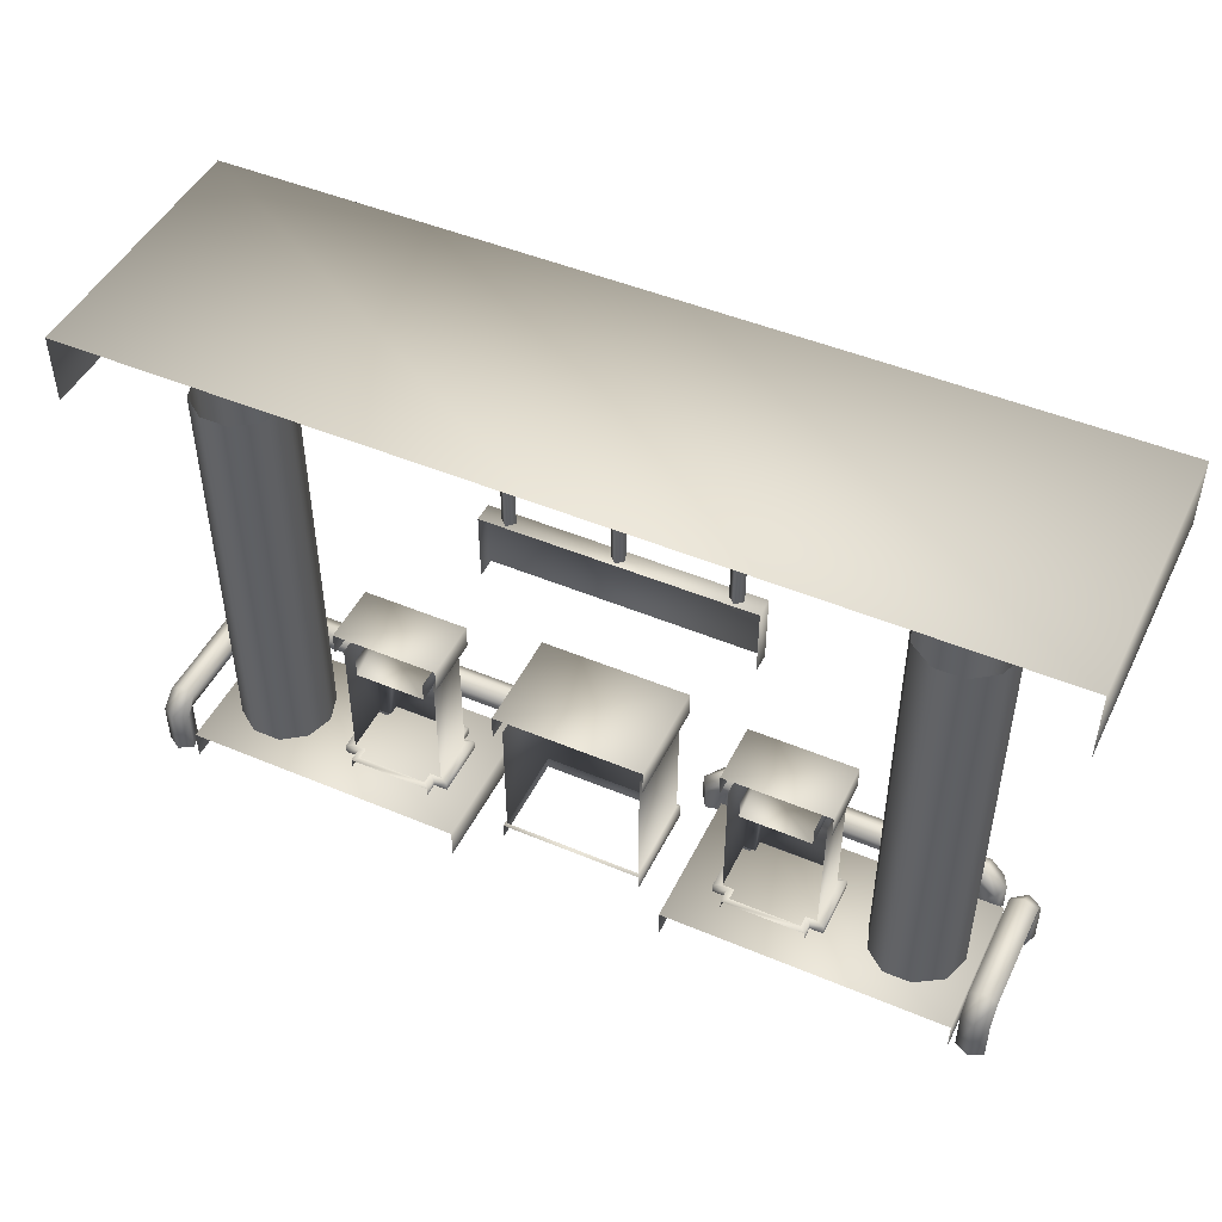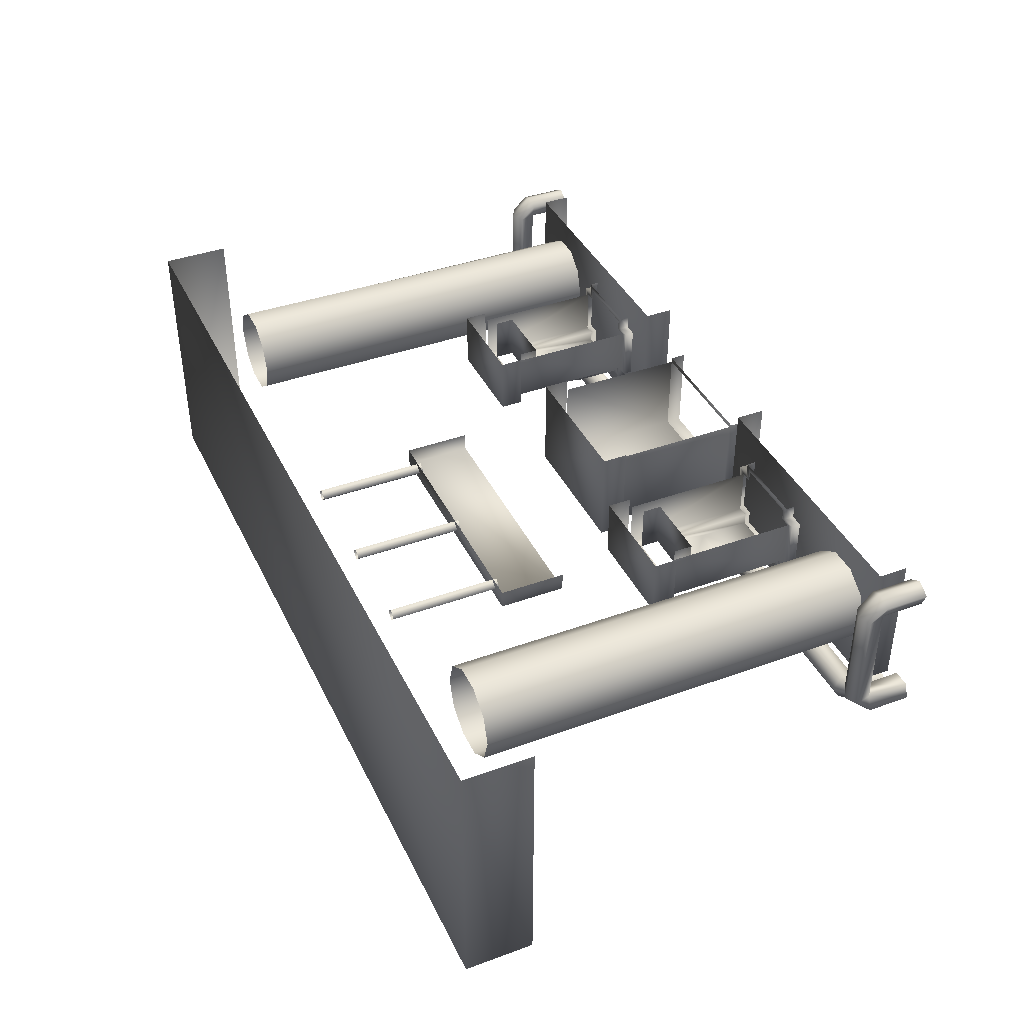
<metadata>
{"format":"obj","ext":"obj","renderer":"f3d","projection":"perspective","resolution":1024,"background":"white","views":[{"elev":47.3,"azim":25.4,"up":"+Y"},{"elev":40.1,"azim":-114.1,"up":"+Z"}]}
</metadata>
<code>
g fcbg_iceland_004_gas_station_01
v 7.132 6.825 -2.132
v 7.132 7.921 -2.132
v -3.219e-07 7.921 -2.132
v -7.132 6.825 -2.132
v -7.132 7.921 -2.132
v 3.142e-07 7.921 2.081
v -7.132 7.921 2.081
v -7.132 6.825 -2.132
v -7.132 6.825 2.081
v 7.132 7.921 2.081
v 7.132 7.921 -2.132
v 7.132 6.825 2.081
v 7.132 6.825 -2.132
v 4.956 0.4661 1.644
v 5.444 6.922 1.644
v 5.384 0.4661 1.644
v 4.998 6.922 1.644
v 4.637 0.4661 1.382
v 4.637 6.922 1.382
v 4.499 0.4661 0.9583
v 4.499 6.922 0.9583
v 4.637 0.4661 0.5343
v 4.637 6.922 0.5343
v 4.998 0.4661 0.2723
v 4.998 6.922 0.2723
v 5.444 0.4661 0.2723
v 5.444 6.922 0.2723
v 5.804 0.4661 0.5343
v 5.804 6.922 0.5343
v 5.942 0.4661 0.9583
v 5.942 6.922 0.9583
v 5.804 0.4661 1.382
v 5.804 6.922 1.382
v 5.384 0.4661 1.644
v 5.444 6.922 1.644
v -5.213 0.4661 1.644
v -4.768 6.922 1.644
v -4.768 0.4661 1.644
v -5.213 6.922 1.644
v -5.574 0.4661 1.382
v -5.574 6.922 1.382
v -5.712 0.4661 0.9583
v -5.712 6.922 0.9583
v -5.574 0.4661 0.5343
v -5.574 6.922 0.5343
v -5.213 0.4661 0.2723
v -5.213 6.922 0.2723
v -4.768 0.4661 0.2723
v -4.768 6.922 0.2723
v -4.407 0.4661 0.5343
v -4.407 6.922 0.5343
v -4.269 0.4661 0.9583
v -4.269 6.922 0.9583
v -4.407 0.4661 1.382
v -4.407 6.922 1.382
v -4.768 0.4661 1.644
v -4.768 6.922 1.644
v 2.235 5.035 -0.1913
v -1.971 3.922 -0.1913
v 2.235 3.922 -0.1913
v -1.971 5.035 -0.1913
v -1.971 3.922 0.1146
v -1.971 5.035 0.1146
v 2.235 5.035 0.1146
v 2.235 5.035 0.1146
v 2.235 5.035 -0.1913
v 2.235 3.922 -0.1913
v 2.235 3.922 0.1146
v 1.841 4.963 -0.1463
v 1.727 6.868 -0.03249
v 1.727 4.963 -0.03249
v 1.841 6.868 -0.1463
v 1.955 4.963 -0.03249
v 1.955 6.868 -0.03249
v 1.727 4.963 -0.03249
v 1.727 6.868 -0.03249
v 1.841 6.868 0.08134
v 1.841 4.963 0.08134
v 1.841 4.963 0.08134
v 1.841 6.868 0.08134
v 1.955 6.868 -0.03249
v 1.955 4.963 -0.03249
v -1.565 4.963 -0.1463
v -1.679 6.868 -0.03249
v -1.679 4.963 -0.03249
v -1.565 6.868 -0.1463
v -1.451 4.963 -0.03249
v -1.451 6.868 -0.03249
v -1.679 4.963 -0.03249
v -1.679 6.868 -0.03249
v -1.565 6.868 0.08134
v -1.565 4.963 0.08134
v -1.565 4.963 0.08134
v -1.565 6.868 0.08134
v -1.451 6.868 -0.03249
v -1.451 4.963 -0.03249
v 0.09336 4.963 -0.1463
v -0.02048 6.868 -0.03249
v -0.02048 4.963 -0.03249
v 0.09336 6.868 -0.1463
v 0.2072 4.963 -0.03249
v 0.2072 6.868 -0.03249
v -0.02048 4.963 -0.03249
v -0.02048 6.868 -0.03249
v 0.09336 6.868 0.08134
v 0.09336 4.963 0.08134
v 0.09336 4.963 0.08134
v 0.09336 6.868 0.08134
v 0.2072 6.868 -0.03249
v 0.2072 4.963 -0.03249
v -5.964 0.02988 -0.1035
v -5.964 0.4996 -0.1035
v -5.964 0.4996 2.105
v -5.964 0.02959 2.105
v 6.132 0.02959 2.105
v 6.132 0.4996 2.105
v 6.132 0.4996 -0.1035
v 6.132 0.02988 -0.1035
v 6.282 0.7153 1.779
v 6.282 0.7153 0.05482
v 6.21 0.9692 0.05517
v 6.21 0.9692 1.779
v 6.416 1.076 0.05517
v 6.416 1.076 1.779
v 6.21 0.7152 2.005
v 6.282 0.7153 1.779
v 6.282 0.02968 1.779
v 6.21 0.02965 2.005
v 6.416 0.7399 2.11
v 6.416 0.02964 2.11
v 6.635 0.7152 2.005
v 6.635 0.02965 2.005
v 6.635 0.9689 1.779
v 6.545 0.7153 1.779
v 6.545 0.02968 1.779
v 6.282 0.7153 1.779
v 6.282 0.02968 1.779
v 6.545 0.7153 0.05482
v 6.635 0.9689 0.05517
v 6.635 0.7152 -0.1711
v 6.416 0.7399 -0.3013
v 6.21 0.7152 -0.1711
v 6.282 0.7153 0.05482
v 6.21 0.02994 -0.1711
v 6.282 0.02991 0.05482
v 6.416 0.02996 -0.3013
v 6.635 0.02994 -0.1711
v 6.545 0.02991 0.05482
v 6.282 0.02991 0.05482
v 6.282 0.7153 0.05482
v 5.651 0.4284 -0.3569
v 1.72 0.4284 -0.3569
v 1.656 0.6823 -0.2844
v 5.721 0.6823 -0.2844
v 1.656 0.7892 -0.4909
v 5.721 0.7892 -0.4909
v 5.948 0.4283 -0.2844
v 5.651 0.4284 -0.3569
v 5.651 0.02996 -0.3569
v 5.948 0.02995 -0.2844
v 6.053 0.453 -0.4909
v 6.053 0.02998 -0.4909
v 5.948 0.4283 -0.71
v 5.948 0.03001 -0.71
v 5.721 0.682 -0.71
v 5.651 0.4284 -0.62
v 5.651 0.03 -0.62
v 5.651 0.4284 -0.3569
v 5.651 0.02996 -0.3569
v 1.72 0.4284 -0.62
v 1.656 0.682 -0.71
v 1.43 0.4283 -0.71
v 1.299 0.453 -0.4909
v 1.43 0.4283 -0.2844
v 1.72 0.4284 -0.3569
v 1.43 0.02995 -0.2844
v 1.72 0.02996 -0.3569
v 1.299 0.02998 -0.4909
v 1.43 0.03001 -0.71
v 1.72 0.03 -0.62
v 1.72 0.02996 -0.3569
v 1.72 0.4284 -0.3569
v -5.964 0.4996 -0.1035
v -1.584 0.4996 2.105
v -5.964 0.4996 2.105
v -1.584 0.4996 -0.1035
v -5.964 0.02988 -0.1035
v -1.584 0.02988 -0.1035
v -1.584 0.02959 2.105
v -1.584 0.02988 -0.1035
v 6.132 0.4996 -0.1035
v 1.752 0.02988 -0.1035
v 6.132 0.02988 -0.1035
v 1.752 0.4996 -0.1035
v 6.132 0.4996 2.105
v 1.752 0.4996 2.105
v 1.752 0.02988 -0.1035
v 1.752 0.02959 2.105
v 3.949 3.133 0.481
v 3.949 3.133 1.427
v 2.302 3.133 1.427
v 2.302 3.133 0.481
v 3.949 2.757 0.481
v 2.302 2.757 0.481
v 2.302 2.757 1.427
v 3.949 2.757 1.427
v 3.949 3.133 1.427
v 3.949 3.133 0.481
v 3.949 2.757 0.481
v 3.852 0.6447 1.342
v 3.852 2.757 1.342
v 3.852 2.757 0.5847
v 3.852 0.6447 0.5847
v 3.979 0.6447 1.408
v 3.979 0.6447 0.5188
v 3.979 0.4805 1.408
v 3.979 0.4805 0.5188
v 2.581 2.332 0.5847
v 3.671 2.332 1.342
v 2.581 2.332 1.342
v 3.671 2.332 0.5847
v 3.671 1.448 0.4046
v 2.581 1.448 0.4046
v 2.581 0.6447 0.5847
v 2.581 0.6447 0.4046
v 3.671 0.6447 0.4046
v 3.766 0.6447 0.3073
v 2.486 0.6447 0.3073
v 3.766 0.4805 0.3073
v 2.486 0.6447 0.5188
v 2.486 0.4805 0.3073
v 2.486 0.4805 0.5188
v 3.671 2.332 0.5847
v 3.671 2.638 0.5847
v 3.671 2.638 1.342
v 3.671 2.332 1.342
v 2.581 2.638 0.5847
v 2.581 2.332 1.342
v 2.581 2.638 1.342
v 2.581 2.332 0.5847
v 2.399 0.6447 0.5847
v 2.581 0.6447 0.5847
v 2.486 0.6447 0.5188
v 2.399 2.757 0.5847
v 3.671 2.638 0.5847
v 3.852 2.757 0.5847
v 3.671 2.332 0.5847
v 3.852 0.6447 0.5847
v 3.671 0.6447 0.5847
v 3.979 0.6447 0.5188
v 3.766 0.6447 0.5188
v 3.979 0.4805 0.5188
v 3.766 0.4805 0.5188
v 2.399 2.757 1.342
v 2.399 0.6447 1.342
v 2.273 0.6447 0.5188
v 2.486 0.4805 0.5188
v 2.273 0.6447 1.408
v 2.273 0.4805 0.5188
v 2.273 0.4805 1.408
v 3.671 2.332 0.5847
v 3.671 1.448 0.4046
v 3.671 0.6447 0.4046
v 3.671 0.6447 0.5847
v 3.766 0.6447 0.5188
v 3.766 0.6447 0.3073
v 3.766 0.4805 0.5188
v 3.766 0.4805 0.3073
v 2.581 0.6447 1.342
v 2.273 0.6447 1.408
v 2.399 0.6447 1.342
v 2.486 0.6447 1.408
v 2.273 0.4805 1.408
v 2.486 0.4805 1.408
v 3.852 0.6447 1.342
v 3.766 0.6447 1.408
v 3.671 0.6447 1.342
v 3.979 0.6447 1.408
v 3.766 0.4805 1.408
v 3.979 0.4805 1.408
v 3.671 0.6447 1.522
v 3.766 0.6447 1.619
v 2.486 0.6447 1.619
v 2.581 0.6447 1.522
v 2.486 0.6447 1.408
v 2.581 0.6447 1.342
v 2.486 0.4805 1.408
v 2.486 0.4805 1.619
v 3.671 0.6447 1.342
v 3.766 0.6447 1.619
v 3.671 0.6447 1.522
v 3.766 0.6447 1.408
v 3.774 0.4805 1.619
v 3.766 0.4805 1.408
v -1.111 2.356 -0.03017
v 1.218 2.356 -0.03017
v 1.218 2.765 -0.03017
v -1.111 2.765 -0.03017
v -1.111 2.765 1.552
v 1.218 2.765 1.552
v -1.111 2.356 1.552
v -1.111 2.356 -0.03017
v 1.218 2.356 -0.03017
v 1.218 2.356 1.552
v 1.218 2.765 1.552
v 1.218 2.765 -0.03017
v -1.012 0.2963 1.441
v 1.119 0.2963 1.441
v 1.155 0.2786 1.493
v -1.047 0.2786 1.493
v 1.155 0.2786 1.493
v 1.155 0.02964 0.02901
v 1.155 0.02945 1.493
v 1.155 0.2786 0.02901
v 1.119 0.2963 1.441
v 1.119 0.2963 0.0816
v 1.119 2.387 1.441
v 1.119 2.387 0.0816
v 1.155 0.2786 0.02901
v -1.047 0.02964 0.02901
v 1.155 0.02964 0.02901
v -1.047 0.2786 0.02901
v 1.119 0.2963 0.0816
v -1.047 0.2786 1.493
v -1.047 0.02945 1.493
v -1.012 0.2963 1.441
v -1.012 0.2963 0.0816
v 1.119 2.387 0.0816
v -1.012 2.387 0.0816
v -1.012 2.387 1.441
v -2.055 3.133 0.481
v -2.055 3.133 1.427
v -3.702 3.133 1.427
v -3.702 3.133 0.481
v -2.055 2.757 0.481
v -3.702 2.757 0.481
v -3.702 2.757 1.427
v -2.055 2.757 1.427
v -2.055 3.133 1.427
v -2.055 3.133 0.481
v -2.055 2.757 0.481
v -2.152 0.6447 1.342
v -2.152 2.757 1.342
v -2.152 2.757 0.5847
v -2.152 0.6447 0.5847
v -2.025 0.6447 1.408
v -2.025 0.6447 0.5188
v -2.025 0.4805 1.408
v -2.025 0.4805 0.5188
v -3.423 2.332 0.5847
v -2.333 2.332 1.342
v -3.423 2.332 1.342
v -2.333 2.332 0.5847
v -2.333 1.448 0.4046
v -3.423 1.448 0.4046
v -3.423 0.6447 0.5847
v -3.423 0.6447 0.4046
v -2.333 0.6447 0.4046
v -2.238 0.6447 0.3073
v -3.518 0.6447 0.3073
v -2.238 0.4805 0.3073
v -3.518 0.6447 0.5188
v -3.518 0.4805 0.3073
v -3.518 0.4805 0.5188
v -2.333 2.332 0.5847
v -2.333 2.638 0.5847
v -2.333 2.638 1.342
v -2.333 2.332 1.342
v -3.423 2.638 0.5847
v -3.423 2.332 1.342
v -3.423 2.638 1.342
v -3.423 2.332 0.5847
v -3.605 0.6447 0.5847
v -3.423 0.6447 0.5847
v -3.518 0.6447 0.5188
v -3.605 2.757 0.5847
v -2.333 2.638 0.5847
v -2.152 2.757 0.5847
v -2.333 2.332 0.5847
v -2.152 0.6447 0.5847
v -2.333 0.6447 0.5847
v -2.025 0.6447 0.5188
v -2.238 0.6447 0.5188
v -2.025 0.4805 0.5188
v -2.238 0.4805 0.5188
v -3.605 2.757 1.342
v -3.605 0.6447 1.342
v -3.731 0.6447 0.5188
v -3.518 0.4805 0.5188
v -3.731 0.6447 1.408
v -3.731 0.4805 0.5188
v -3.731 0.4805 1.408
v -2.333 2.332 0.5847
v -2.333 1.448 0.4046
v -2.333 0.6447 0.4046
v -2.333 0.6447 0.5847
v -2.238 0.6447 0.5188
v -2.238 0.6447 0.3073
v -2.238 0.4805 0.5188
v -2.238 0.4805 0.3073
v -3.423 0.6447 1.342
v -3.731 0.6447 1.408
v -3.605 0.6447 1.342
v -3.518 0.6447 1.408
v -3.731 0.4805 1.408
v -3.518 0.4805 1.408
v -2.152 0.6447 1.342
v -2.238 0.6447 1.408
v -2.333 0.6447 1.342
v -2.025 0.6447 1.408
v -2.238 0.4805 1.408
v -2.025 0.4805 1.408
v -2.333 0.6447 1.522
v -2.238 0.6447 1.619
v -3.518 0.6447 1.619
v -3.423 0.6447 1.522
v -3.518 0.6447 1.408
v -3.423 0.6447 1.342
v -3.518 0.4805 1.408
v -3.518 0.4805 1.619
v -2.333 0.6447 1.342
v -2.238 0.6447 1.619
v -2.333 0.6447 1.522
v -2.238 0.6447 1.408
v -2.238 0.4805 1.619
v -2.238 0.4805 1.408
v -6.189 0.7153 0.05127
v -6.189 0.7153 1.776
v -6.141 0.9692 1.775
v -6.141 0.9692 0.05145
v -6.323 1.076 1.775
v -6.323 1.076 0.05145
v -6.116 0.7152 -0.1747
v -6.189 0.7153 0.05127
v -6.189 0.02991 0.05127
v -6.116 0.02994 -0.1747
v -6.323 0.7399 -0.2798
v -6.323 0.02995 -0.2798
v -6.542 0.7152 -0.1747
v -6.542 0.02994 -0.1747
v -6.516 0.9689 0.05145
v -6.452 0.7153 0.05127
v -6.452 0.02991 0.05127
v -6.189 0.7153 0.05127
v -6.189 0.02991 0.05127
v -6.452 0.7153 1.776
v -6.516 0.9689 1.775
v -6.542 0.7152 2.001
v -6.323 0.7399 2.132
v -6.116 0.7152 2.001
v -6.189 0.7153 1.776
v -6.116 0.02965 2.001
v -6.189 0.02968 1.776
v -6.323 0.02964 2.132
v -6.542 0.02965 2.001
v -6.452 0.02968 1.776
v -6.189 0.02968 1.776
v -6.189 0.7153 1.776
v -1.58 0.4284 -0.3569
v -5.646 0.4284 -0.3569
v -5.646 0.6823 -0.2844
v -1.58 0.6823 -0.2844
v -5.646 0.7892 -0.4909
v -1.58 0.7892 -0.4909
v -1.354 0.4283 -0.2844
v -1.58 0.4284 -0.3569
v -1.58 0.02996 -0.3569
v -1.354 0.02995 -0.2844
v -1.249 0.453 -0.4909
v -1.249 0.02998 -0.4909
v -1.354 0.4283 -0.71
v -1.354 0.03001 -0.71
v -1.58 0.682 -0.71
v -1.58 0.4284 -0.6199
v -1.58 0.03 -0.6199
v -1.58 0.4284 -0.3569
v -1.58 0.02996 -0.3569
v -5.646 0.4284 -0.6199
v -5.646 0.682 -0.71
v -5.872 0.4283 -0.71
v -6.002 0.453 -0.4909
v -5.872 0.4283 -0.2844
v -5.646 0.4284 -0.3569
v -5.872 0.02995 -0.2844
v -5.646 0.02996 -0.3569
v -6.002 0.02998 -0.4909
v -5.872 0.03001 -0.71
v -5.646 0.03 -0.6199
v -5.646 0.02996 -0.3569
v -5.646 0.4284 -0.3569
g fcbg_iceland_004_gas_station_01_0
f 3 2 1
f 4 3 1
f 5 3 4
f 6 3 5
f 7 6 5
f 7 5 8
f 9 7 8
f 6 10 3
f 10 11 3
f 11 10 12
f 13 11 12
f 16 15 14
f 15 17 14
f 14 17 18
f 17 19 18
f 18 19 20
f 19 21 20
f 20 21 22
f 21 23 22
f 22 23 24
f 23 25 24
f 24 25 26
f 25 27 26
f 26 27 28
f 27 29 28
f 28 29 30
f 29 31 30
f 30 31 32
f 31 33 32
f 32 33 34
f 33 35 34
f 38 37 36
f 37 39 36
f 36 39 40
f 39 41 40
f 40 41 42
f 41 43 42
f 42 43 44
f 43 45 44
f 44 45 46
f 45 47 46
f 46 47 48
f 47 49 48
f 48 49 50
f 49 51 50
f 50 51 52
f 51 53 52
f 52 53 54
f 53 55 54
f 54 55 56
f 55 57 56
f 60 59 58
f 59 61 58
f 59 62 61
f 62 63 61
f 58 61 63
f 64 58 63
f 67 66 65
f 68 67 65
f 71 70 69
f 70 72 69
f 69 72 73
f 72 74 73
f 77 76 75
f 78 77 75
f 81 80 79
f 82 81 79
f 85 84 83
f 84 86 83
f 83 86 87
f 86 88 87
f 91 90 89
f 92 91 89
f 95 94 93
f 96 95 93
f 99 98 97
f 98 100 97
f 97 100 101
f 100 102 101
f 105 104 103
f 106 105 103
f 109 108 107
f 110 109 107
f 113 112 111
f 114 113 111
f 117 116 115
f 118 117 115
f 121 120 119
f 122 121 119
f 123 121 122
f 124 123 122
f 122 125 124
f 126 125 122
f 126 127 125
f 127 128 125
f 125 128 129
f 125 129 124
f 128 130 129
f 129 130 131
f 130 132 131
f 124 129 133
f 129 131 133
f 131 132 134
f 133 131 134
f 132 135 134
f 134 135 136
f 135 137 136
f 134 138 133
f 133 139 124
f 138 139 133
f 139 123 124
f 139 140 123
f 138 140 139
f 140 141 123
f 123 141 121
f 141 142 121
f 121 142 143
f 142 144 143
f 144 145 143
f 146 144 142
f 141 146 142
f 147 146 141
f 140 147 141
f 148 147 140
f 138 148 140
f 148 138 149
f 138 150 149
f 153 152 151
f 154 153 151
f 155 153 154
f 156 155 154
f 154 157 156
f 158 157 154
f 158 159 157
f 159 160 157
f 157 160 161
f 157 161 156
f 160 162 161
f 161 162 163
f 162 164 163
f 156 161 165
f 161 163 165
f 163 164 166
f 165 163 166
f 164 167 166
f 166 167 168
f 167 169 168
f 166 170 165
f 165 171 156
f 170 171 165
f 171 155 156
f 171 172 155
f 170 172 171
f 172 173 155
f 155 173 153
f 173 174 153
f 153 174 175
f 174 176 175
f 176 177 175
f 178 176 174
f 173 178 174
f 179 178 173
f 172 179 173
f 180 179 172
f 170 180 172
f 180 170 181
f 170 182 181
f 185 184 183
f 184 186 183
f 183 186 187
f 186 188 187
f 184 189 186
f 189 190 186
f 193 192 191
f 192 194 191
f 191 194 195
f 194 196 195
f 194 197 196
f 197 198 196
f 201 200 199
f 202 201 199
f 202 199 203
f 204 202 203
f 201 202 204
f 205 201 204
f 208 207 206
f 209 208 206
f 212 211 210
f 213 212 210
f 210 214 213
f 214 215 213
f 214 216 215
f 216 217 215
f 220 219 218
f 219 221 218
f 221 222 218
f 222 223 218
f 218 223 224
f 223 222 225
f 223 225 224
f 222 226 225
f 226 227 225
f 225 228 224
f 227 228 225
f 227 229 228
f 228 230 224
f 229 231 228
f 228 231 230
f 231 232 230
f 235 234 233
f 236 235 233
f 239 238 237
f 238 240 237
f 237 240 241
f 241 240 242
f 242 243 241
f 244 237 241
f 245 237 244
f 246 245 244
f 247 245 246
f 248 247 246
f 248 249 247
f 248 250 249
f 250 251 249
f 250 252 251
f 252 253 251
f 254 244 241
f 255 254 241
f 243 256 241
f 241 256 255
f 243 257 256
f 256 258 255
f 257 259 256
f 256 259 258
f 259 260 258
f 263 262 261
f 264 263 261
f 264 265 263
f 265 266 263
f 265 267 266
f 267 268 266
f 271 270 269
f 270 272 269
f 270 273 272
f 273 274 272
f 277 276 275
f 276 278 275
f 276 279 278
f 279 280 278
f 283 282 281
f 284 283 281
f 285 283 284
f 286 285 284
f 285 287 283
f 287 288 283
f 291 290 289
f 290 292 289
f 290 293 292
f 293 294 292
f 297 296 295
f 298 297 295
f 298 299 297
f 299 300 297
f 299 298 301
f 298 302 301
f 305 304 303
f 306 305 303
f 309 308 307
f 310 309 307
f 313 312 311
f 312 314 311
f 311 314 315
f 314 316 315
f 317 315 316
f 318 317 316
f 321 320 319
f 320 322 319
f 319 322 323
f 324 322 320
f 325 324 320
f 324 326 322
f 322 327 323
f 326 327 322
f 328 323 327
f 329 328 327
f 329 327 326
f 330 329 326
f 333 332 331
f 334 333 331
f 334 331 335
f 336 334 335
f 333 334 336
f 337 333 336
f 340 339 338
f 341 340 338
f 344 343 342
f 345 344 342
f 342 346 345
f 346 347 345
f 346 348 347
f 348 349 347
f 352 351 350
f 351 353 350
f 353 354 350
f 354 355 350
f 350 355 356
f 355 354 357
f 355 357 356
f 354 358 357
f 358 359 357
f 357 360 356
f 359 360 357
f 359 361 360
f 360 362 356
f 361 363 360
f 360 363 362
f 363 364 362
f 367 366 365
f 368 367 365
f 371 370 369
f 370 372 369
f 369 372 373
f 373 372 374
f 374 375 373
f 376 369 373
f 377 369 376
f 378 377 376
f 379 377 378
f 380 379 378
f 380 381 379
f 380 382 381
f 382 383 381
f 382 384 383
f 384 385 383
f 386 376 373
f 387 386 373
f 375 388 373
f 373 388 387
f 375 389 388
f 388 390 387
f 389 391 388
f 388 391 390
f 391 392 390
f 395 394 393
f 396 395 393
f 396 397 395
f 397 398 395
f 397 399 398
f 399 400 398
f 403 402 401
f 402 404 401
f 402 405 404
f 405 406 404
f 409 408 407
f 408 410 407
f 408 411 410
f 411 412 410
f 415 414 413
f 416 415 413
f 417 415 416
f 418 417 416
f 417 419 415
f 419 420 415
f 423 422 421
f 422 424 421
f 422 425 424
f 425 426 424
f 429 428 427
f 430 429 427
f 431 429 430
f 432 431 430
f 430 433 432
f 434 433 430
f 434 435 433
f 435 436 433
f 433 436 437
f 433 437 432
f 436 438 437
f 437 438 439
f 438 440 439
f 432 437 441
f 437 439 441
f 439 440 442
f 441 439 442
f 440 443 442
f 442 443 444
f 443 445 444
f 442 446 441
f 441 447 432
f 446 447 441
f 447 431 432
f 447 448 431
f 446 448 447
f 448 449 431
f 431 449 429
f 449 450 429
f 429 450 451
f 450 452 451
f 452 453 451
f 454 452 450
f 449 454 450
f 455 454 449
f 448 455 449
f 456 455 448
f 446 456 448
f 456 446 457
f 446 458 457
f 461 460 459
f 462 461 459
f 463 461 462
f 464 463 462
f 462 465 464
f 466 465 462
f 466 467 465
f 467 468 465
f 465 468 469
f 465 469 464
f 468 470 469
f 469 470 471
f 470 472 471
f 464 469 473
f 469 471 473
f 471 472 474
f 473 471 474
f 472 475 474
f 474 475 476
f 475 477 476
f 474 478 473
f 473 479 464
f 478 479 473
f 479 463 464
f 479 480 463
f 478 480 479
f 480 481 463
f 463 481 461
f 481 482 461
f 461 482 483
f 482 484 483
f 484 485 483
f 486 484 482
f 481 486 482
f 487 486 481
f 480 487 481
f 488 487 480
f 478 488 480
f 488 478 489
f 478 490 489

</code>
